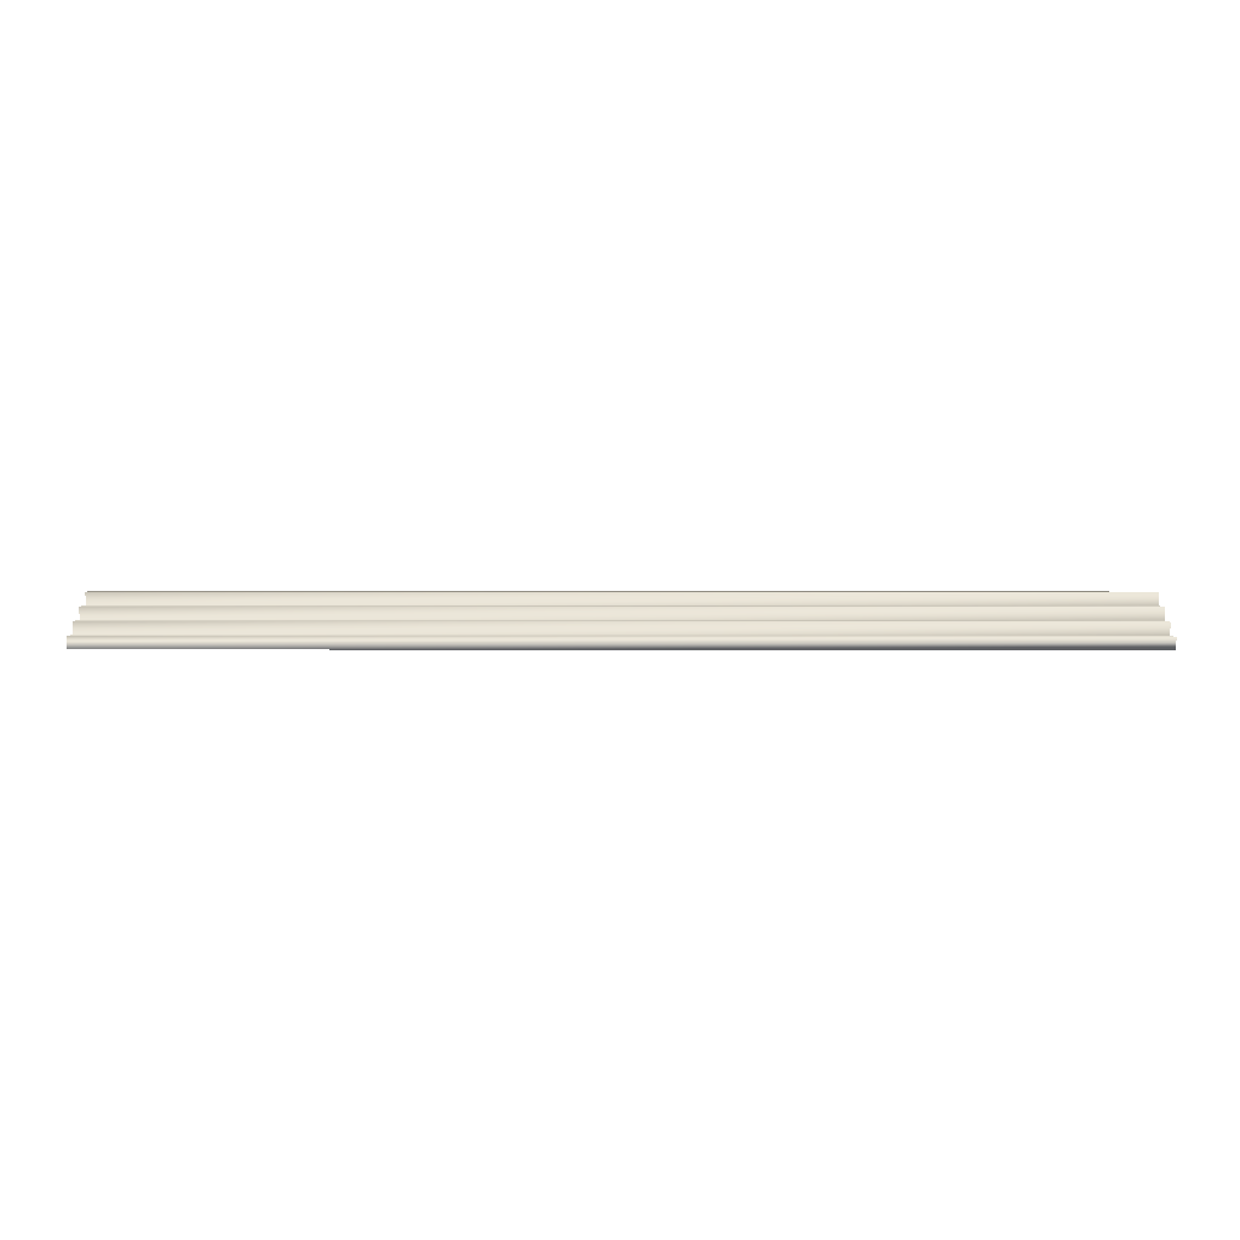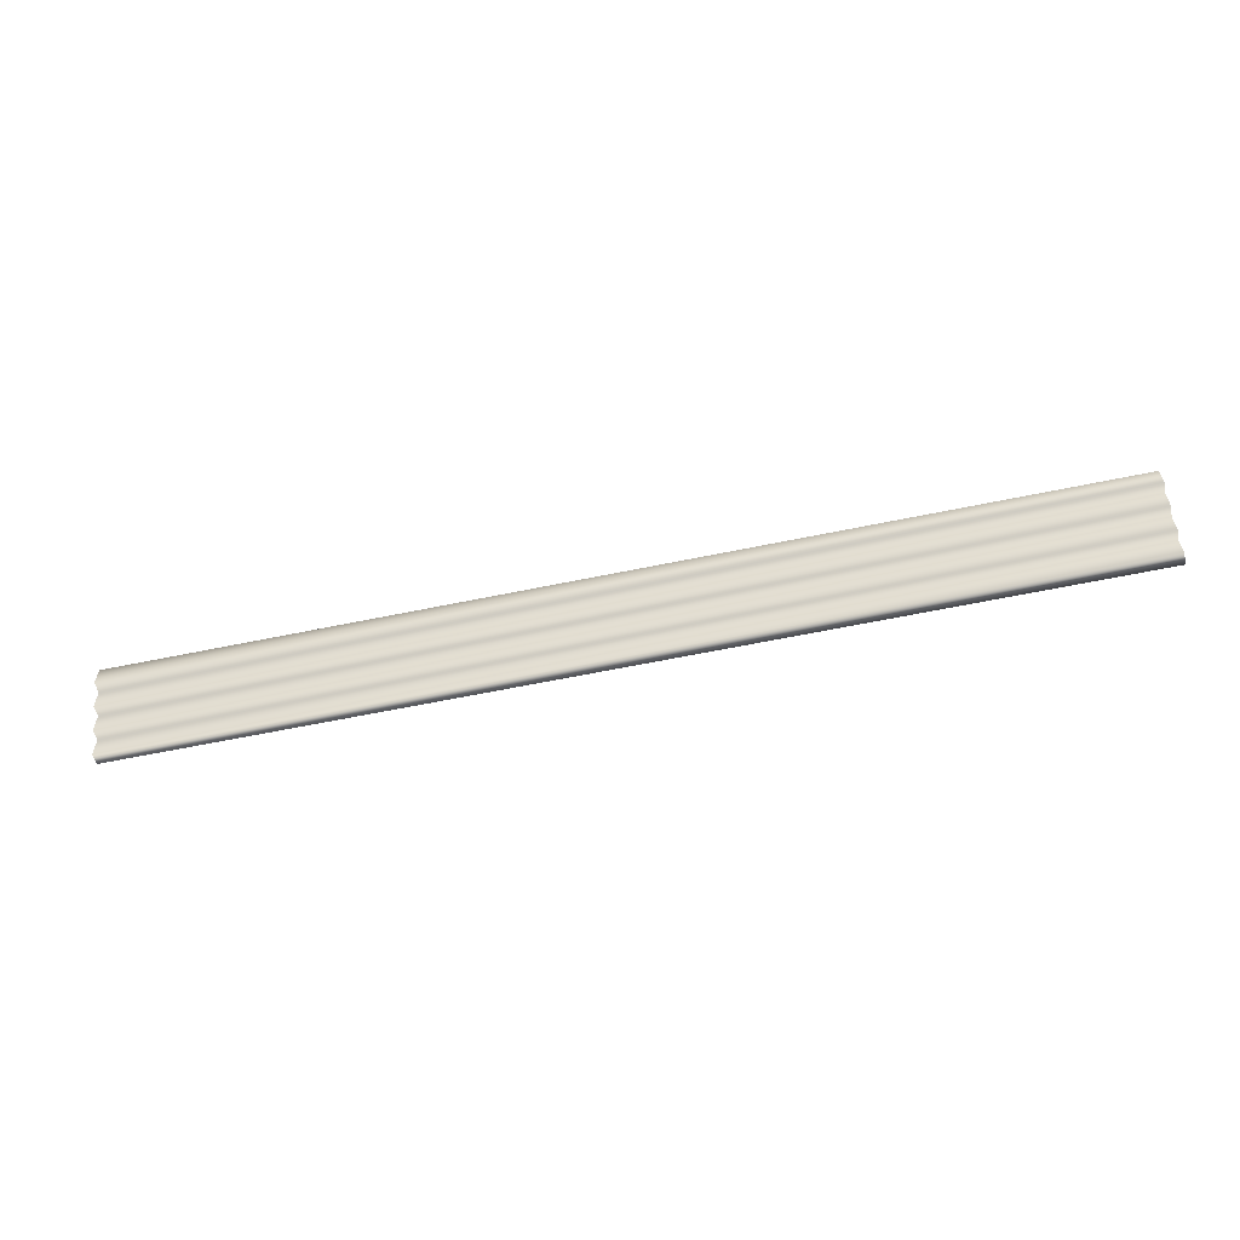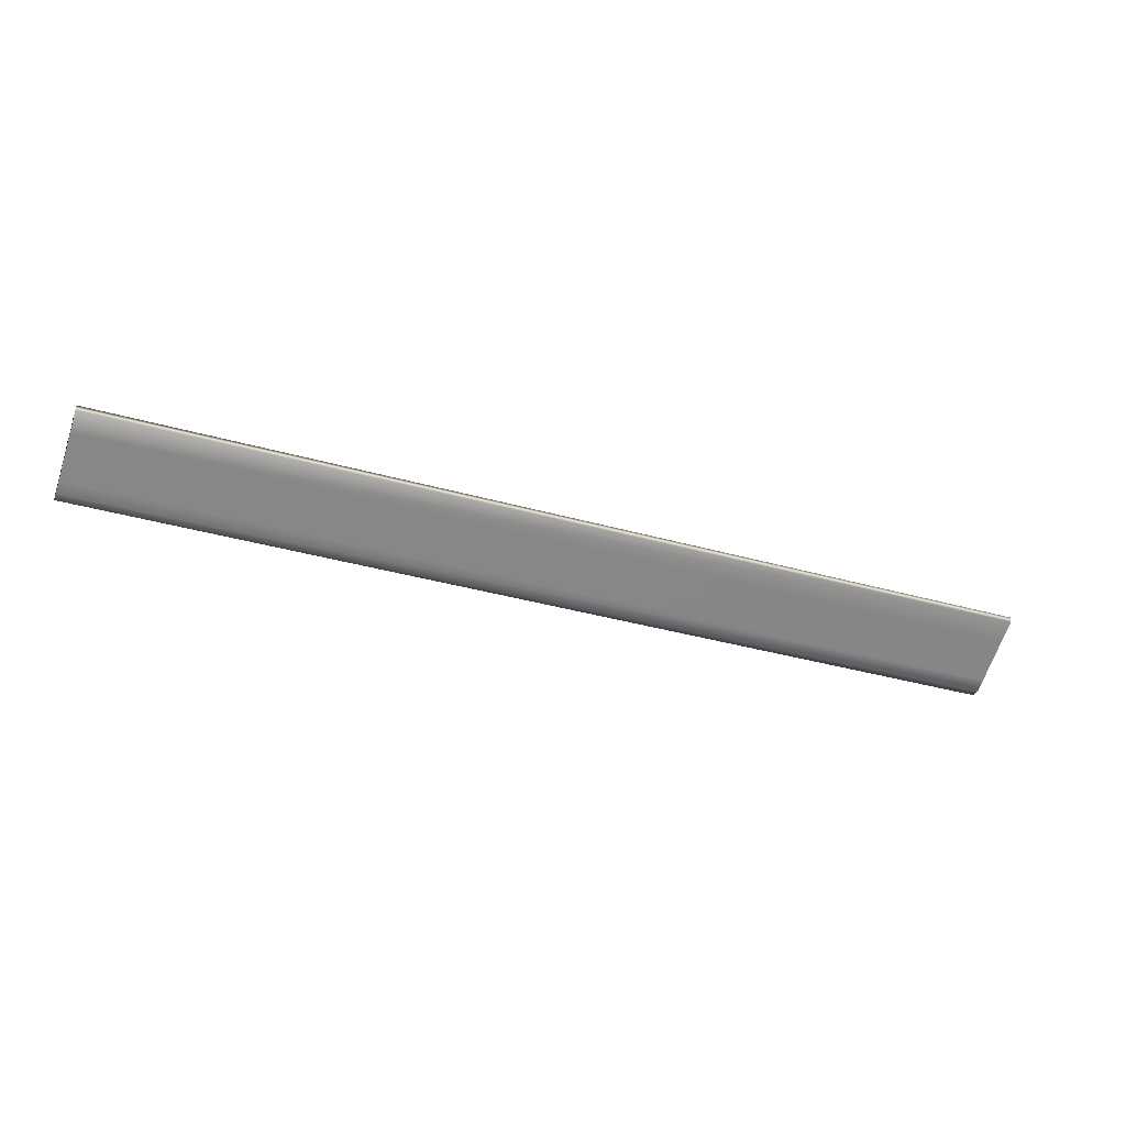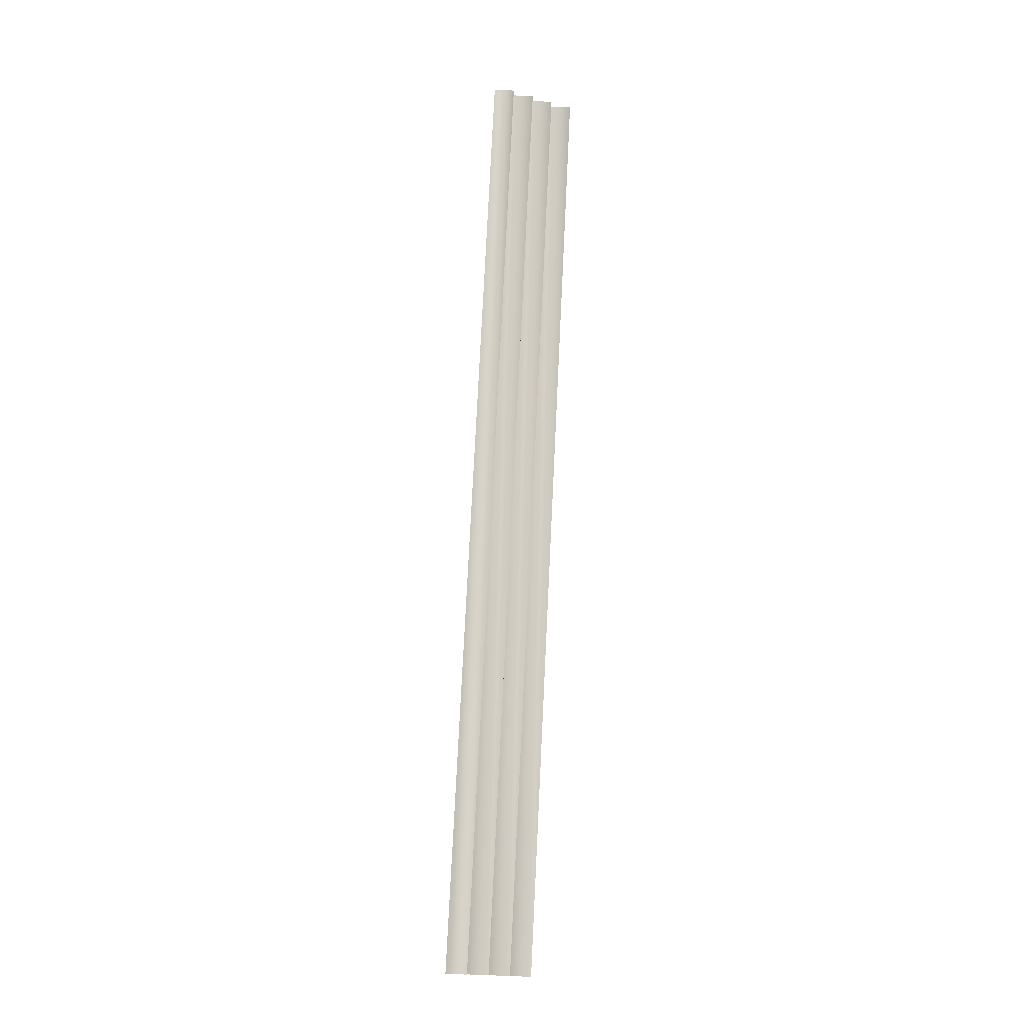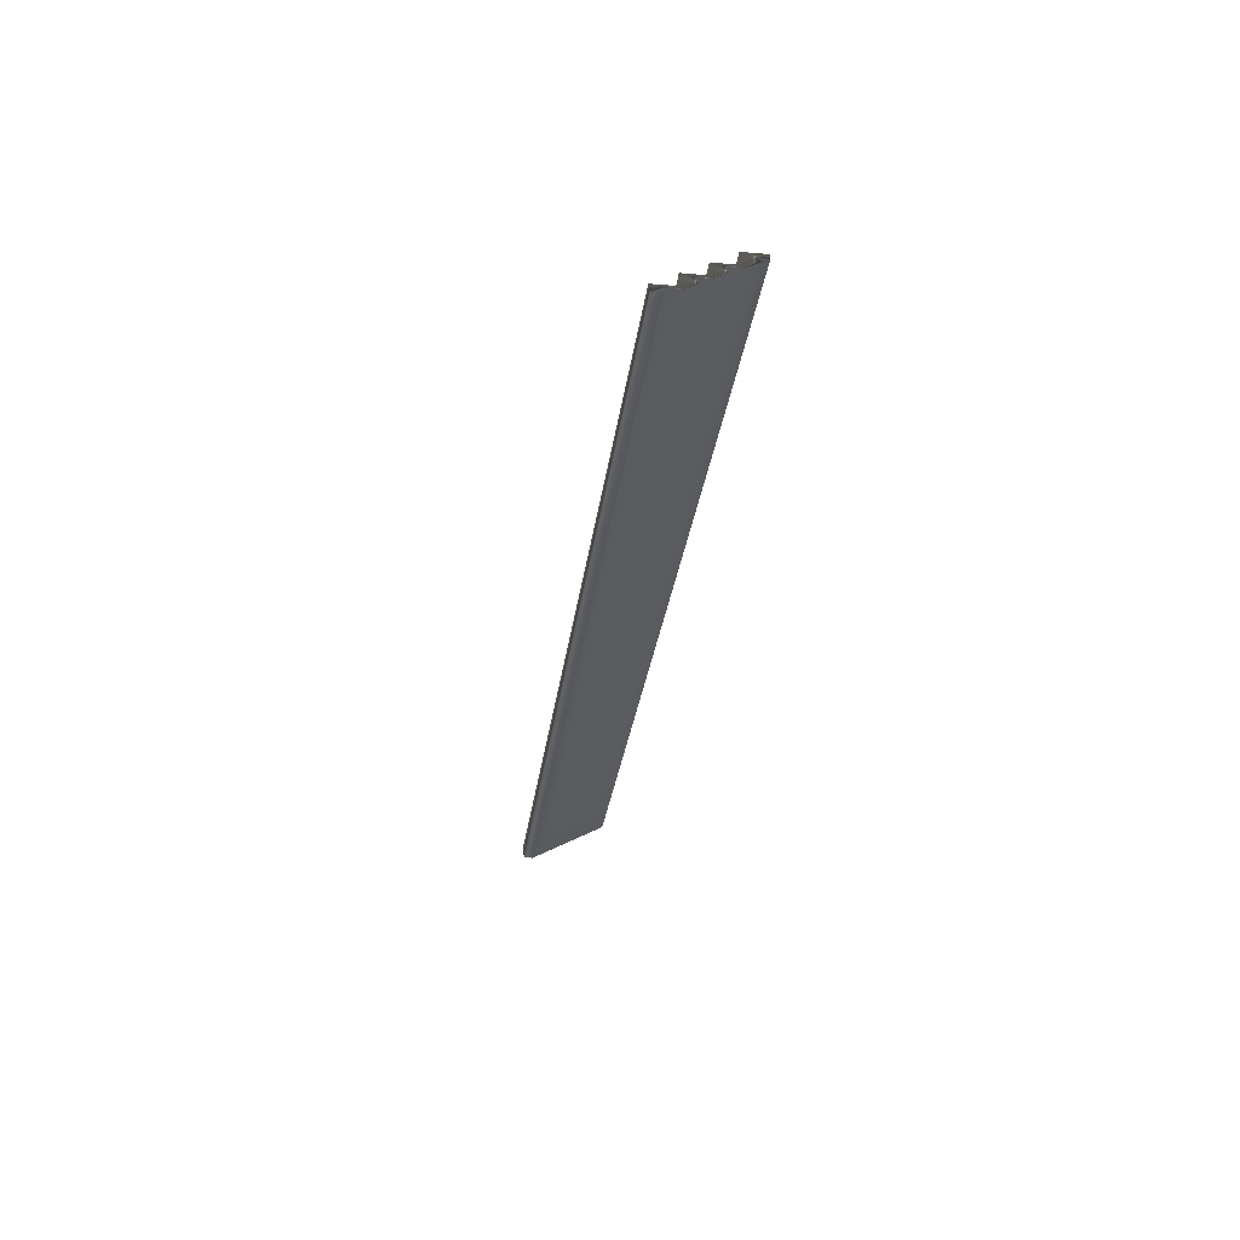
<metadata>
{"format":"obj","ext":"obj","renderer":"f3d","projection":"perspective","resolution":1024,"background":"white","views":[{"elev":3.9,"azim":-179.2,"up":"+Y"},{"elev":-59.2,"azim":-167.8,"up":"+Z"},{"elev":-35.1,"azim":-20.9,"up":"+Y"},{"elev":76.6,"azim":92.8,"up":"+Y"},{"elev":-29.9,"azim":-97.4,"up":"+Y"}]}
</metadata>
<code>
v 53.47 -1.083 -208.2
v 53.47 -0.5417 -208.2
v 98.3 -1.083 -208.2
v 98.3 -0.5417 -208.2
v 53.47 -1.083 -209.2
v 53.47 -1.32 -208.2
v 53.47 -1.625 -209.2
v 53.47 -1.862 -209.2
v 98.3 -1.083 -209.2
v 53.47 0 -207.2
v 53.47 0 -206.2
v 98.3 0 -207.2
v 98.3 0 -206.2
v 98.3 -0.5417 -207.2
v 98.3 -0.7786 -207.2
v 98.3 -1.32 -208.2
v 98.3 -2.167 -209.7
v 98.3 -1.862 -209.2
v 53.47 -2.167 -209.7
v 53.47 -0.7786 -207.2
v 98.3 -0.2708 -206.2
v 53.47 -0.2708 -206.2
v 53.47 -1.625 -210.2
v 53.47 -2.167 -210.2
v 98.3 -1.625 -209.2
v 98.3 -1.625 -210.2
v 98.3 -2.167 -210.2
v 53.47 -0.5417 -207.2
f 1 2 3
f 3 2 4
f 1 5 6
f 6 5 7
f 6 7 8
f 5 1 9
f 9 1 3
f 10 11 12
f 12 11 13
f 14 15 4
f 4 15 3
f 3 15 16
f 17 18 19
f 19 18 8
f 8 18 16
f 8 16 6
f 6 16 15
f 6 15 20
f 20 15 21
f 20 21 22
f 7 23 8
f 8 23 19
f 19 23 24
f 25 18 26
f 26 18 17
f 26 17 27
f 27 17 24
f 24 17 19
f 11 22 13
f 13 22 21
f 13 21 12
f 12 21 14
f 14 21 15
f 11 10 22
f 22 10 28
f 22 28 20
f 26 27 23
f 23 27 24
f 2 28 4
f 4 28 14
f 28 2 20
f 20 2 1
f 20 1 6
f 28 10 14
f 14 10 12
f 3 16 9
f 9 16 25
f 25 16 18
f 23 7 26
f 26 7 25
f 7 5 25
f 25 5 9

</code>
